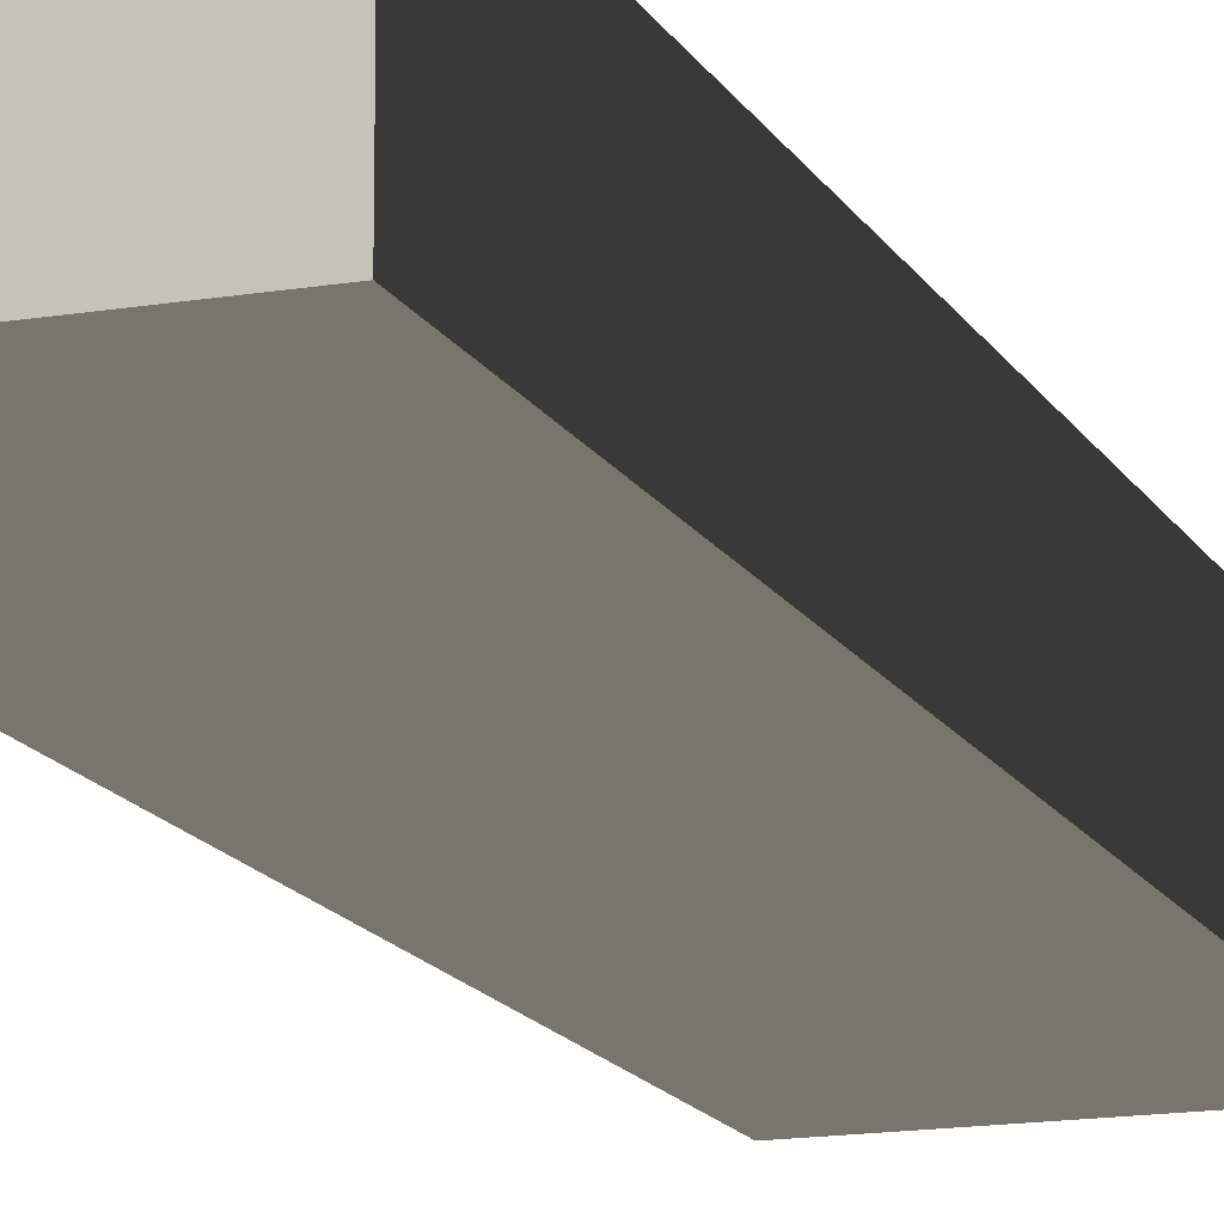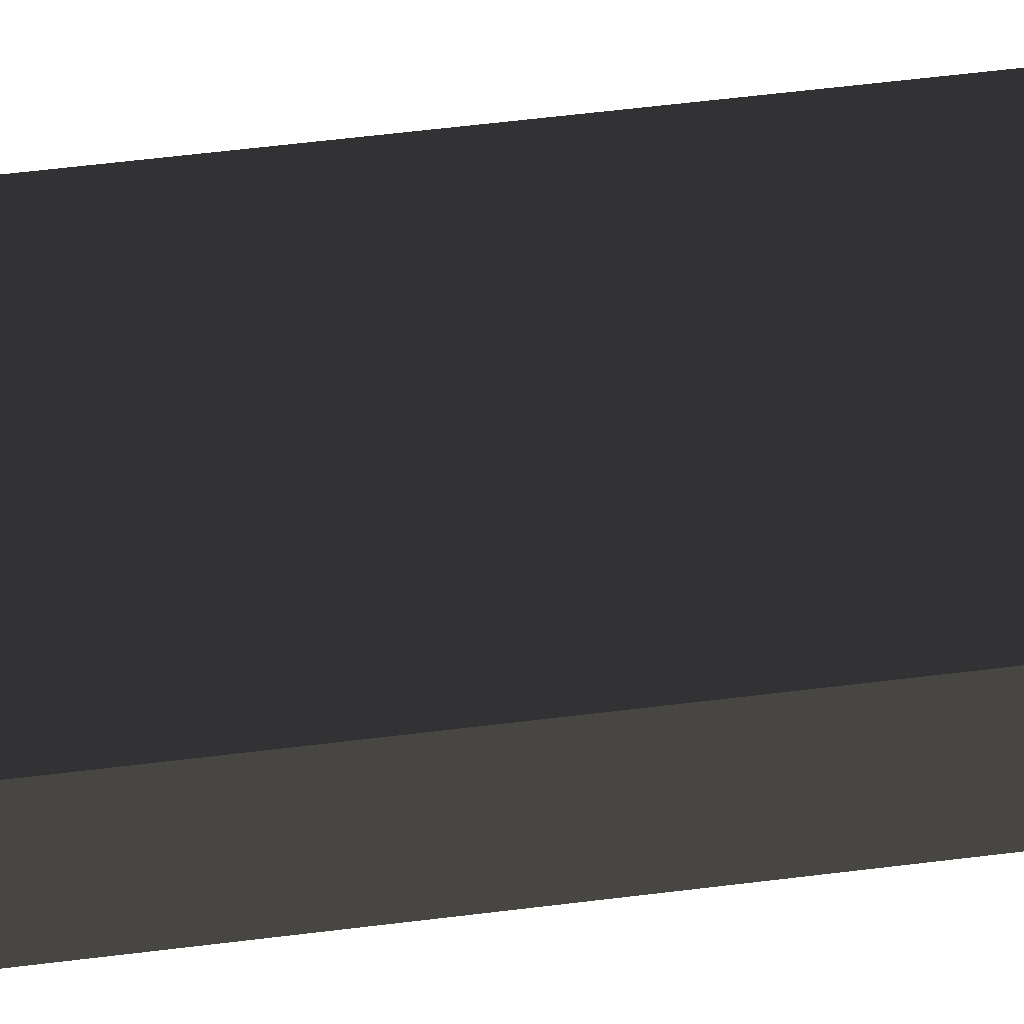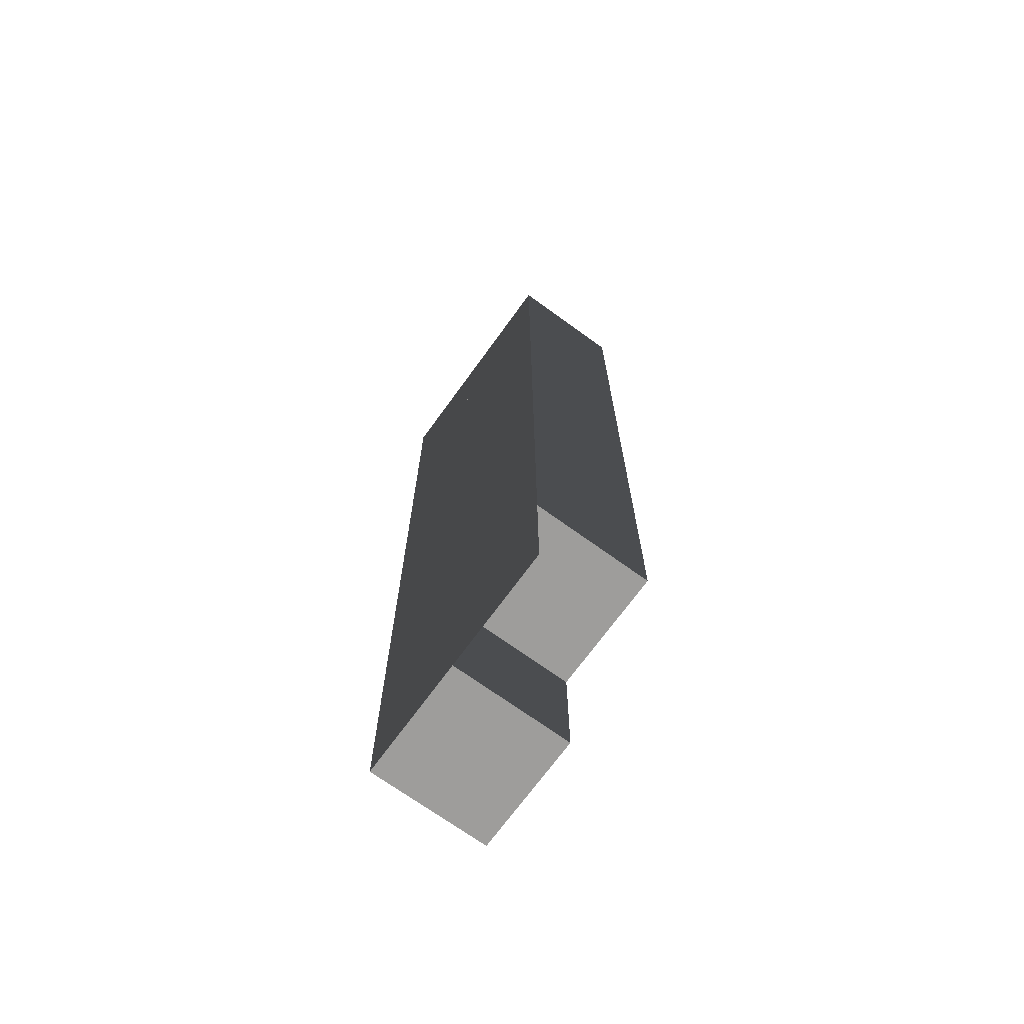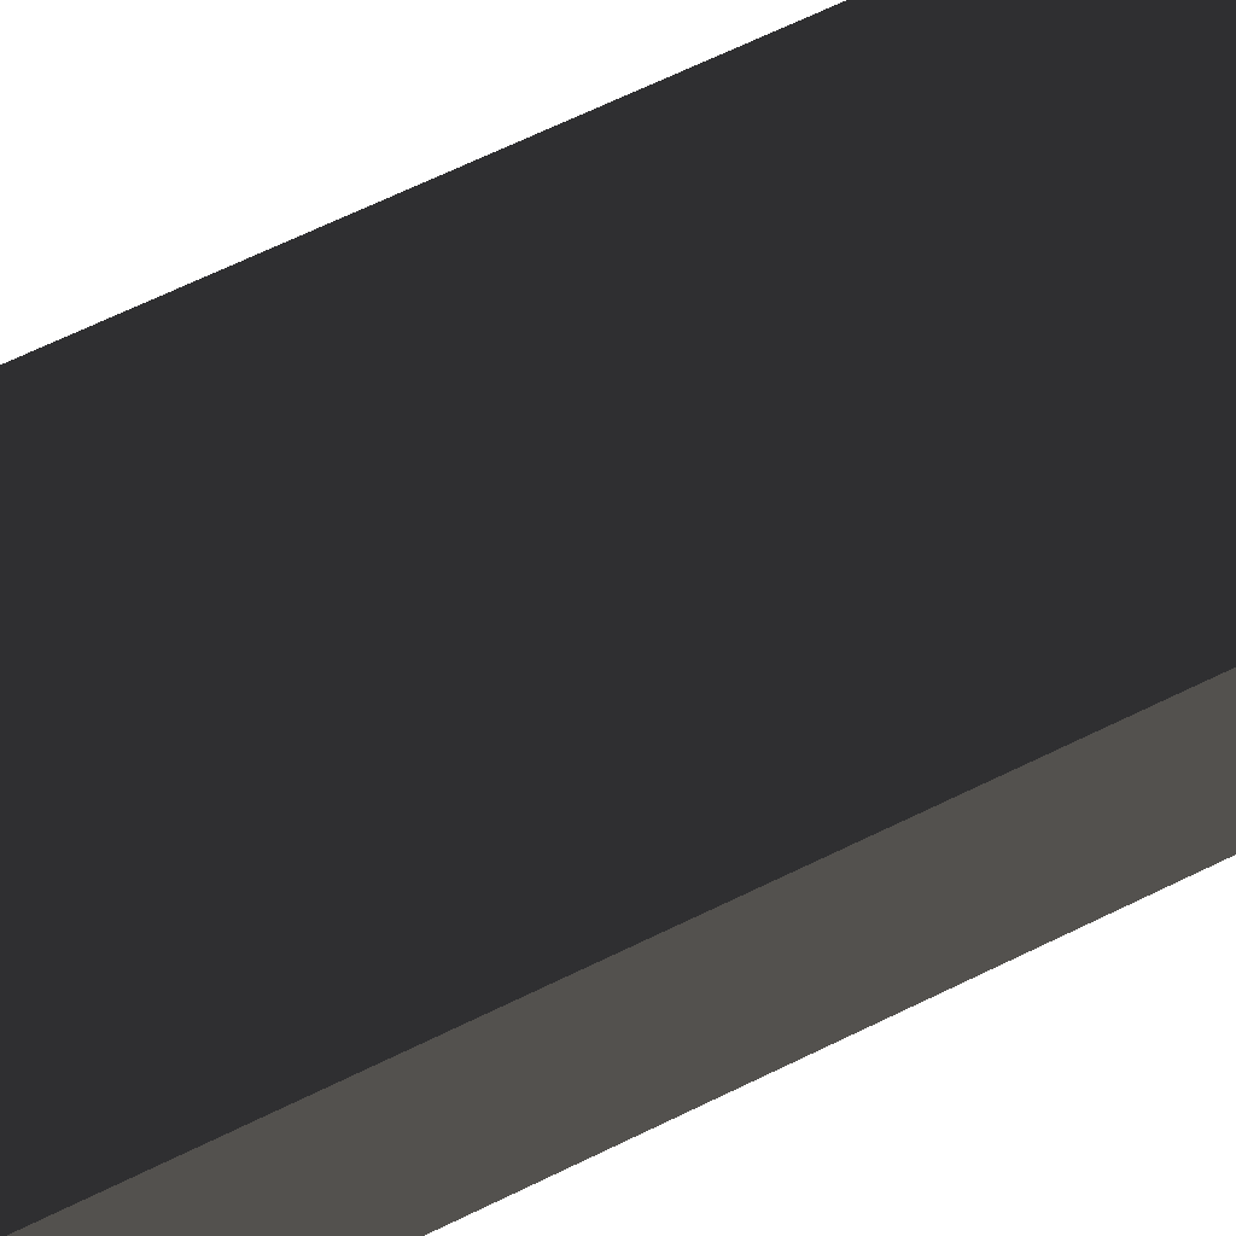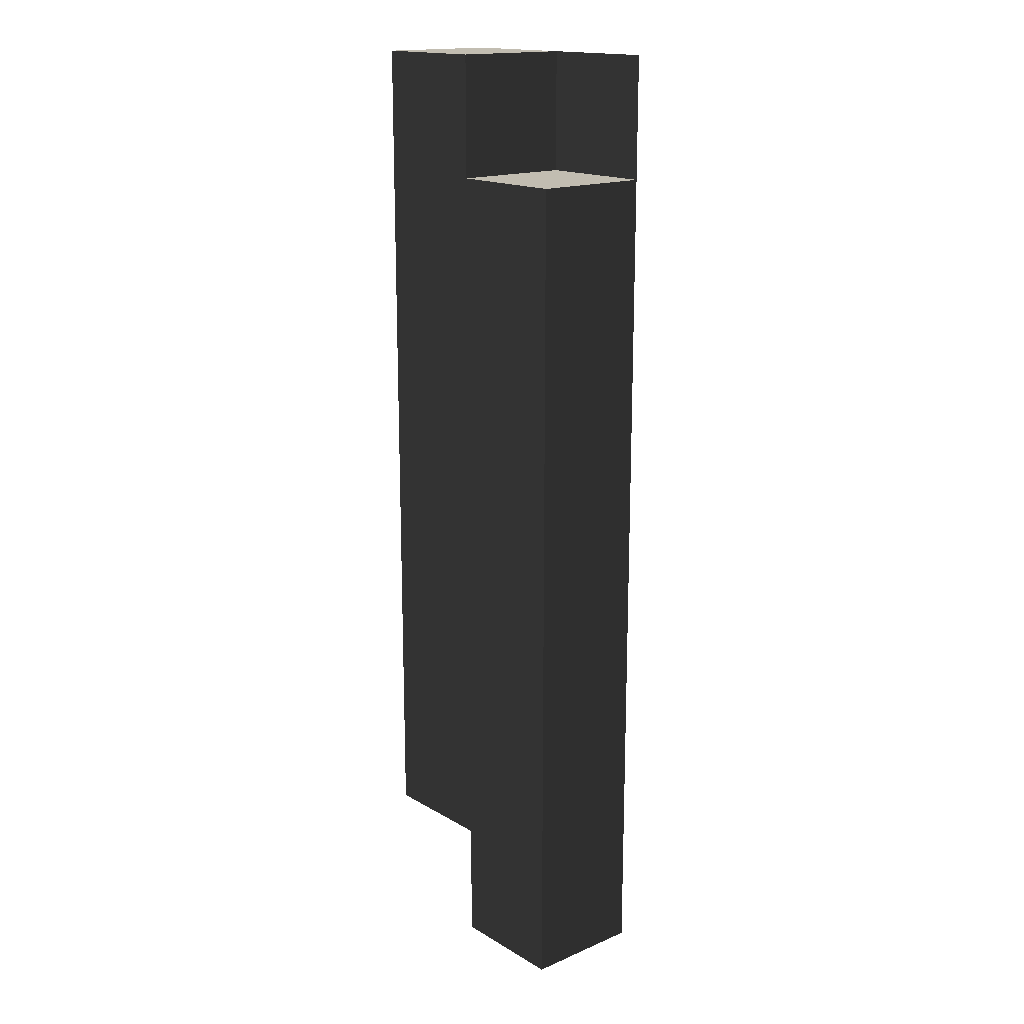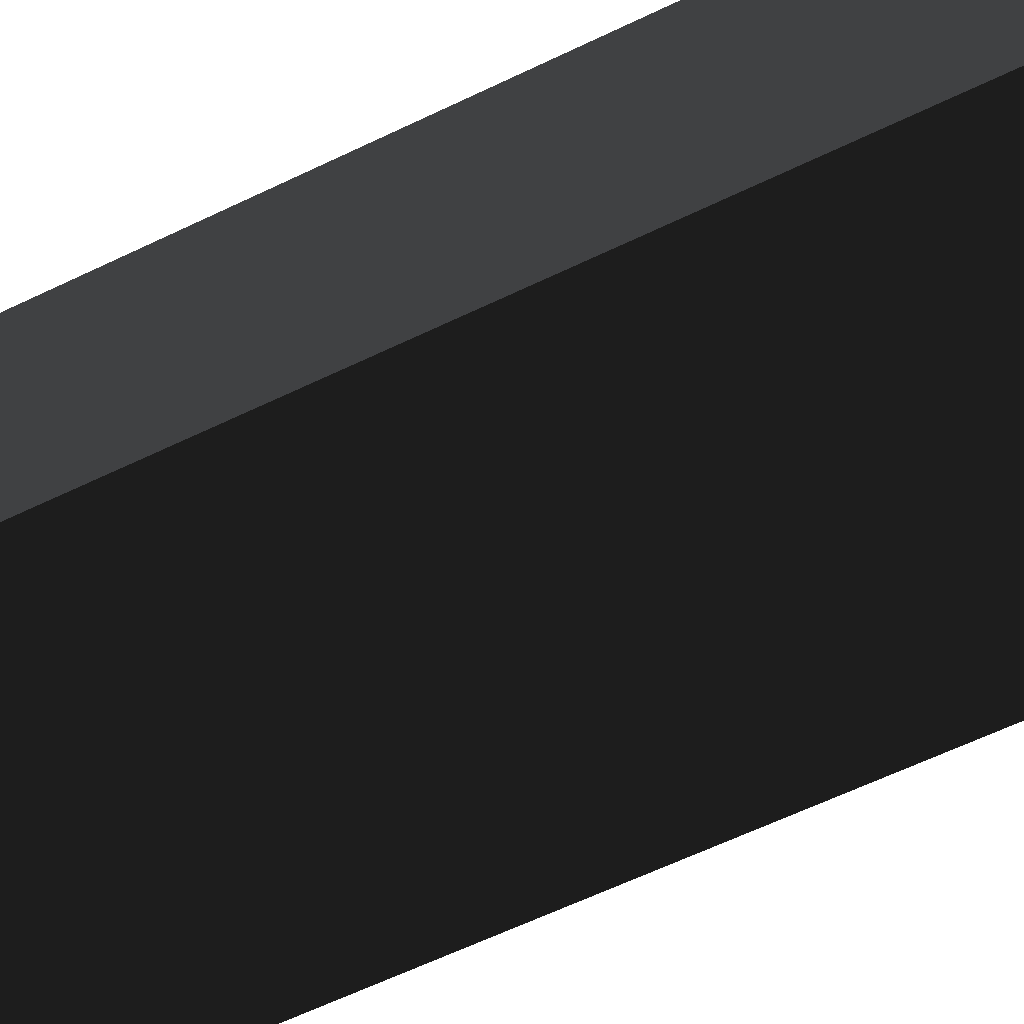
<metadata>
{"format":"obj","ext":"obj","renderer":"f3d","projection":"perspective","resolution":1024,"background":"white","views":[{"elev":-15.1,"azim":-160.1,"up":"+Y"},{"elev":56.2,"azim":82.5,"up":"+Y"},{"elev":-70.7,"azim":54.1,"up":"+Z"},{"elev":60.7,"azim":62.7,"up":"+Y"},{"elev":16.8,"azim":-130.5,"up":"+Z"},{"elev":-51.0,"azim":119.1,"up":"+Y"}]}
</metadata>
<code>
v 0 1 0
v 0 0 0
v 1 0 0
v 1 1 0
v 1 1 1
v 0 1 1
v 1 0 1
v 0 0 1
v 1 1 2
v 0 1 2
v 0 0 2
v 1 0 2
v 1 1 3
v 0 1 3
v 0 0 3
v 1 0 3
v 1 1 4
v 0 1 4
v 0 0 4
v 1 0 4
v 1 1 5
v 0 1 5
v 0 0 5
v 1 0 5
v 1 1 6
v 0 1 6
v 0 0 6
v 1 0 6
v 1 1 7
v 1 0 7
v 0 0 7
v 0 1 7
v 1 0 8
v 0 0 8
v 2 0 0
v 2 0 1
v 2 1 1
v 2 1 2
v 2 0 2
v 2 1 3
v 2 0 3
v 2 1 4
v 2 0 4
v 2 1 5
v 2 0 5
v 2 1 6
v 2 0 6
v 2 1 7
v 2 0 7
v 2 1 8
v 2 0 8
v 1 1 8
g Object(1,1)[length_1]
f 1 2 3 4
f 4 3 7 5
f 6 8 2 1
f 6 1 4 5
f 7 3 2 8
g Object(1,2)[length_1]
f 10 11 8 6
f 10 6 5 9
f 12 7 8 11
g Object(1,3)[length_1]
f 14 15 11 10
f 14 10 9 13
f 16 12 11 15
g Object(1,4)[length_1]
f 18 19 15 14
f 18 14 13 17
f 20 16 15 19
g Object(1,5)[length_1]
f 22 23 19 18
f 22 18 17 21
f 24 20 19 23
g Object(1,6)[length_1]
f 26 27 23 22
f 26 22 21 25
f 28 24 23 27
g Object(1,7)[length_1]
f 29 30 31 32
f 32 31 27 26
f 32 26 25 29
f 30 28 27 31
g Object(1,8)[length_0]
f 34 31 30 33
g Object(2,1)[length_0]
f 7 3 35 36
g Object(2,2)[length_1]
f 5 7 36 37
f 37 36 39 38
f 9 5 37 38
f 39 36 7 12
g Object(2,3)[length_1]
f 38 39 41 40
f 13 9 38 40
f 41 39 12 16
g Object(2,4)[length_1]
f 40 41 43 42
f 17 13 40 42
f 43 41 16 20
g Object(2,5)[length_1]
f 42 43 45 44
f 21 17 42 44
f 45 43 20 24
g Object(2,6)[length_1]
f 44 45 47 46
f 25 21 44 46
f 47 45 24 28
g Object(2,7)[length_1]
f 46 47 49 48
f 29 25 46 48
f 49 47 28 30
g Object(2,8)[length_1]
f 50 51 33 52
f 48 49 51 50
f 52 33 30 29
f 52 29 48 50
f 51 49 30 33

</code>
